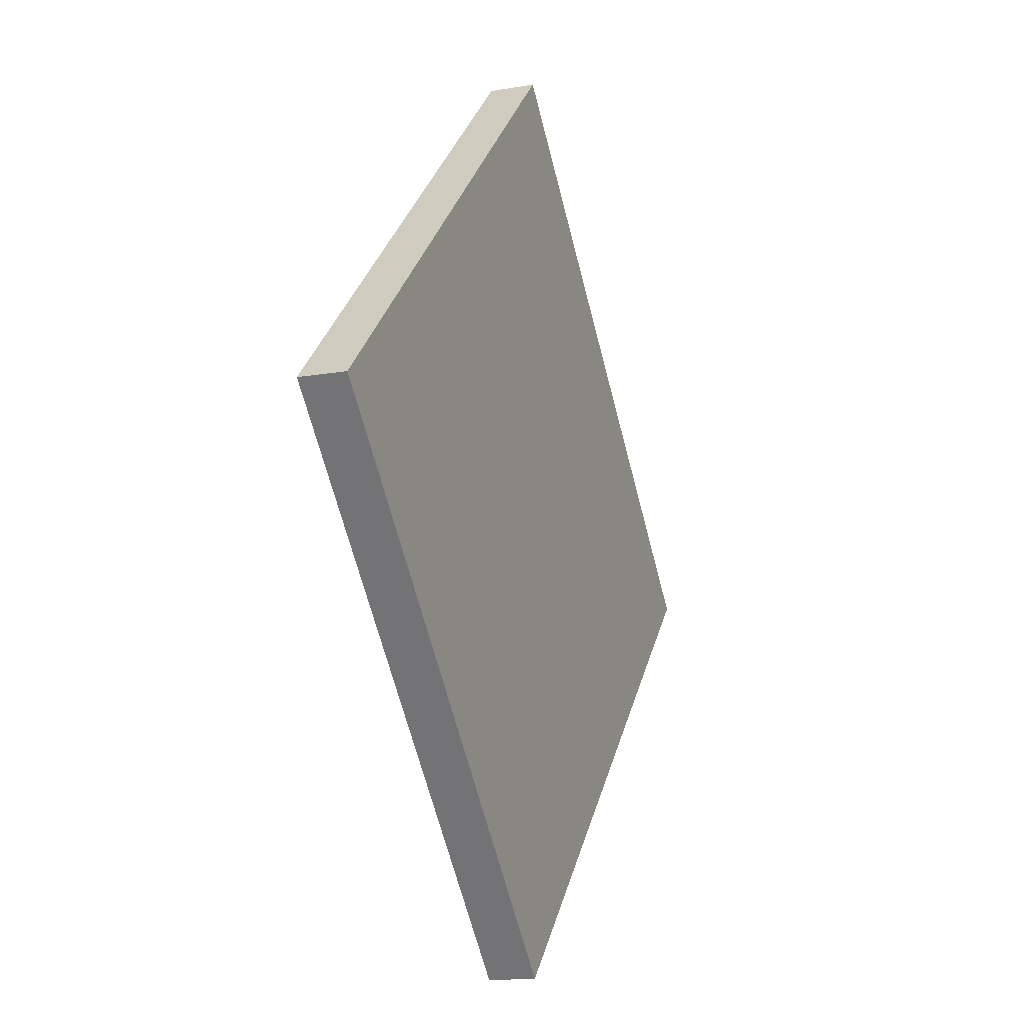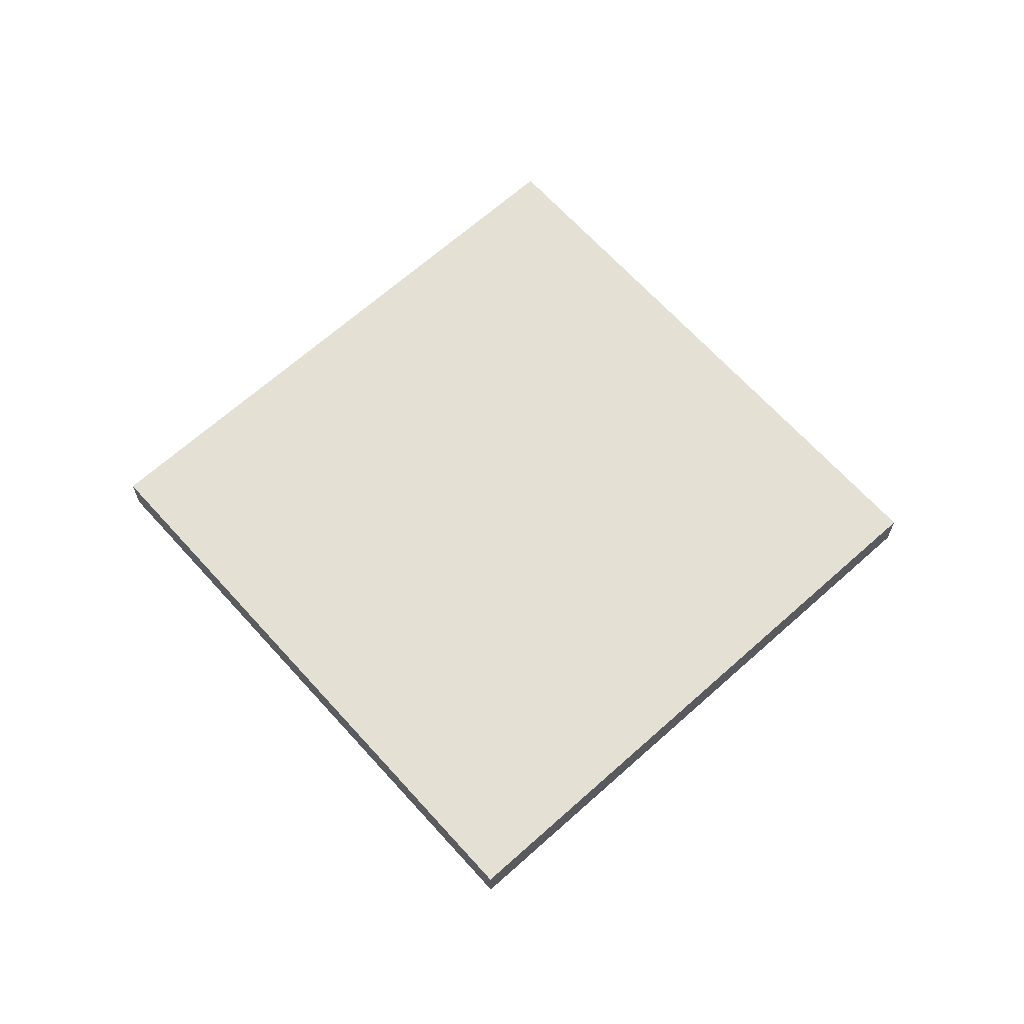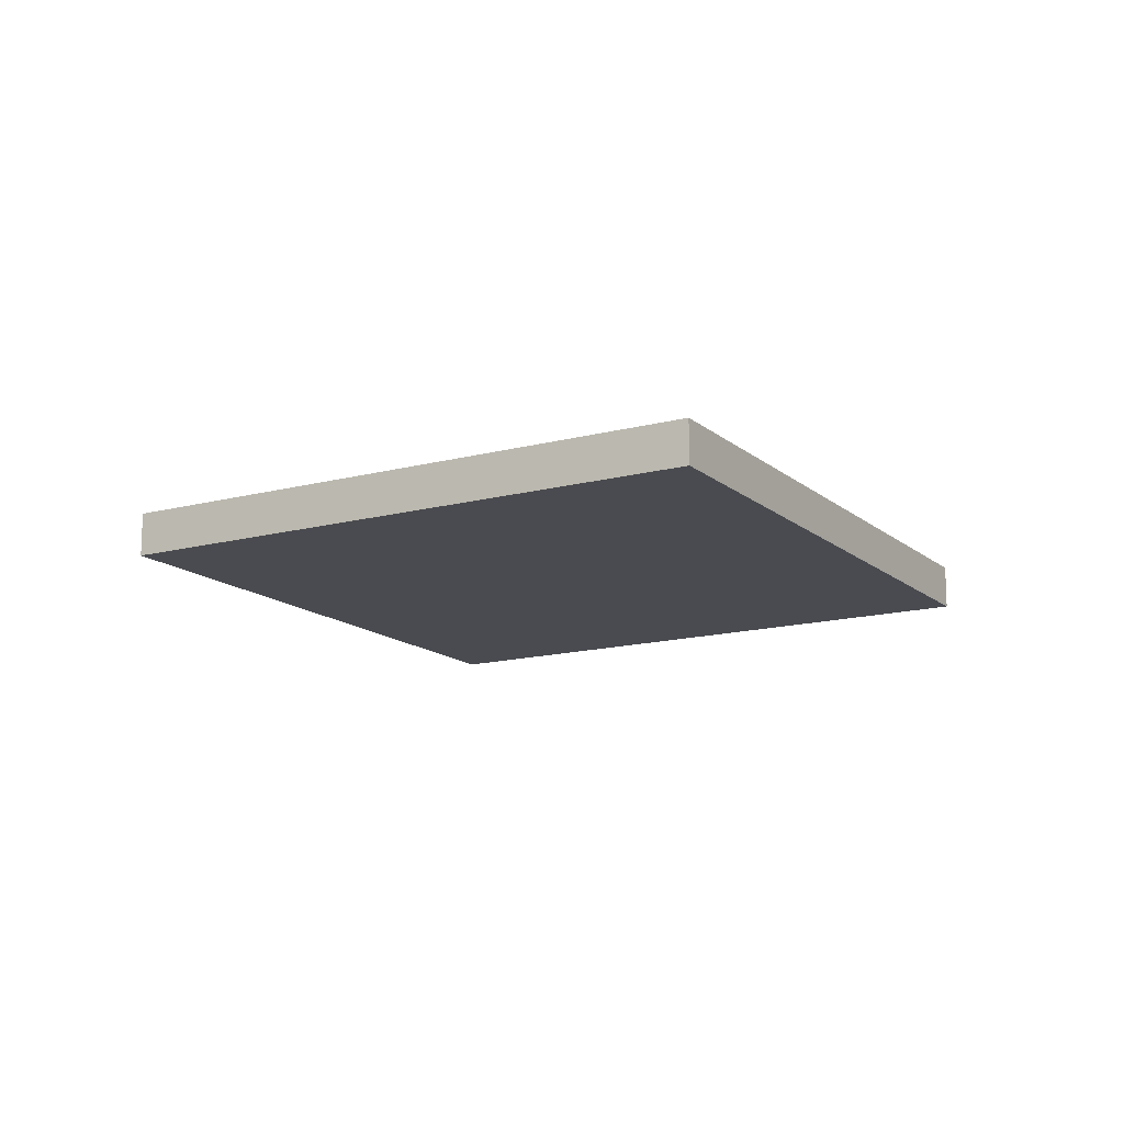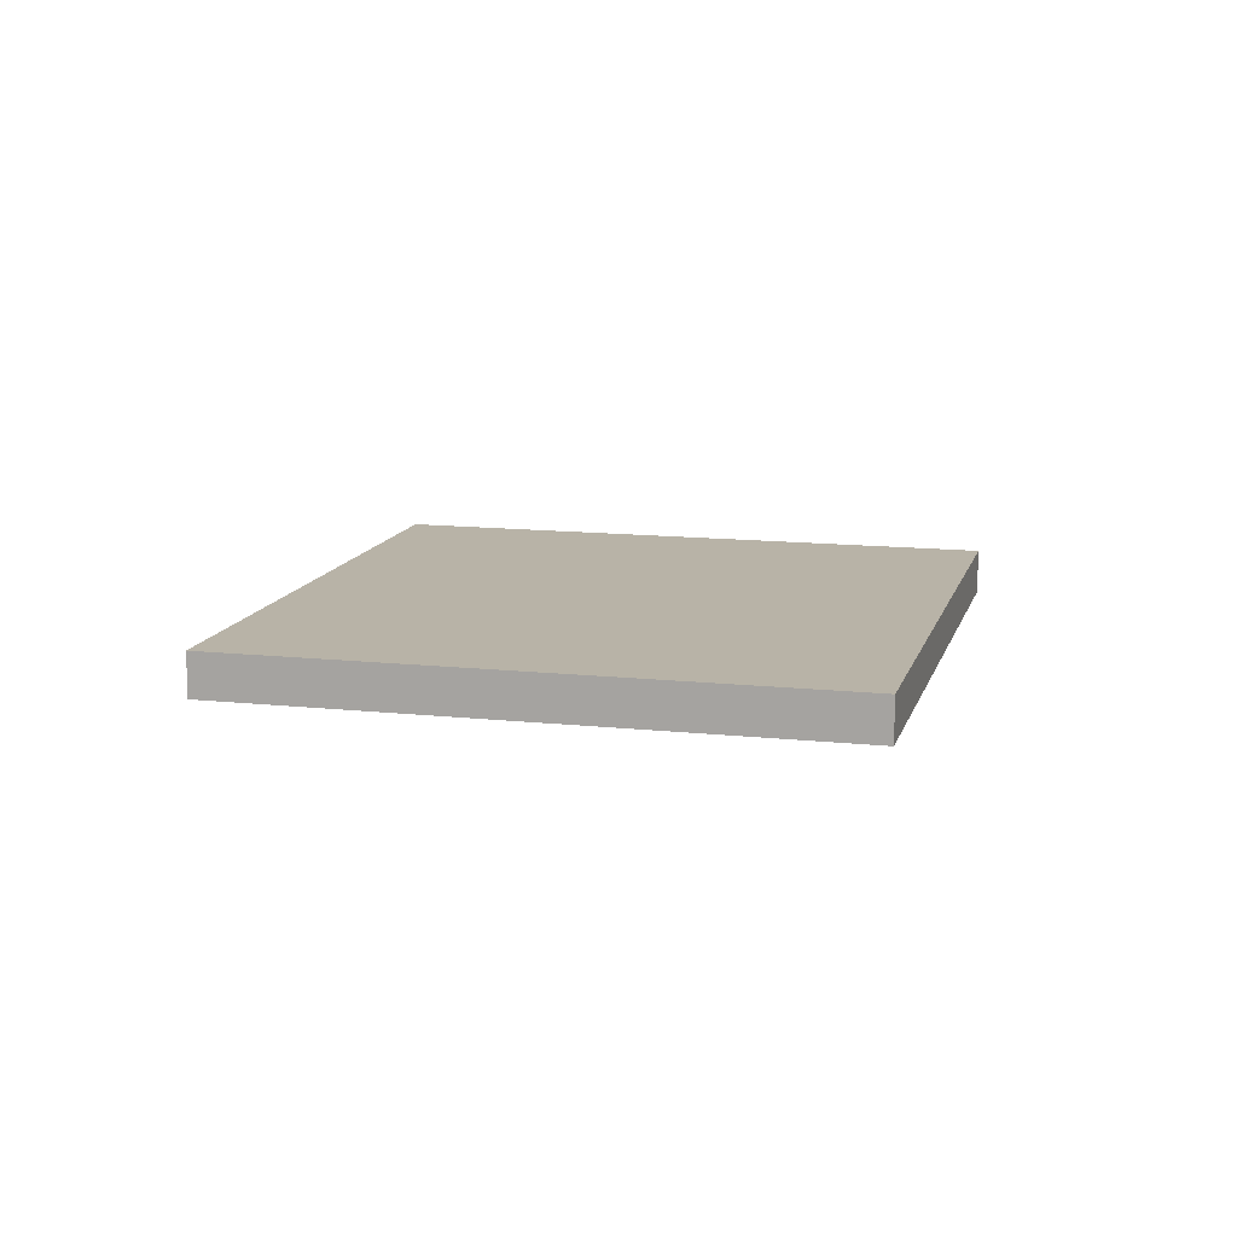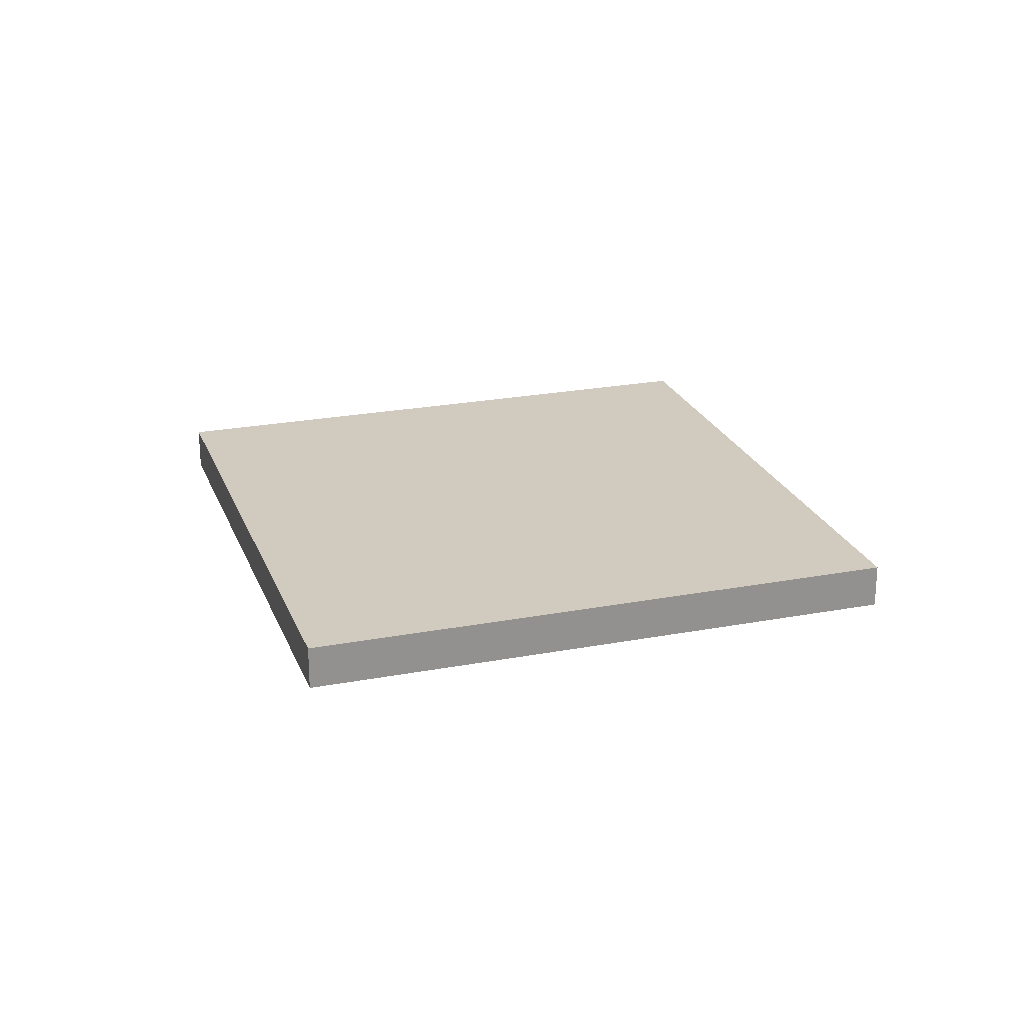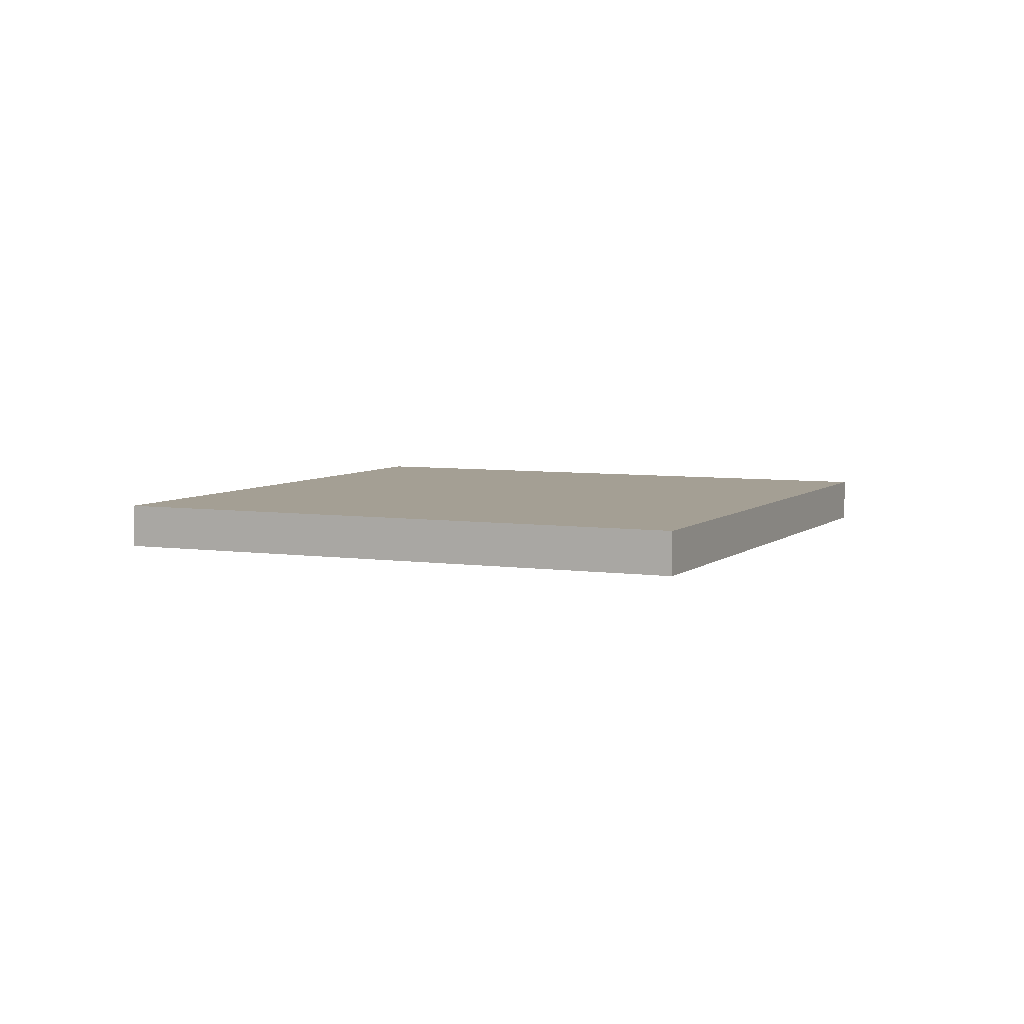
<metadata>
{"format":"obj","ext":"obj","renderer":"f3d","projection":"perspective","resolution":1024,"background":"white","views":[{"elev":-15.4,"azim":110.1,"up":"+Z"},{"elev":66.1,"azim":93.0,"up":"+Y"},{"elev":-14.4,"azim":-14.7,"up":"+Y"},{"elev":12.7,"azim":-120.8,"up":"+Y"},{"elev":23.3,"azim":117.2,"up":"+Y"},{"elev":5.6,"azim":159.4,"up":"+Y"}]}
</metadata>
<code>
o Carre_Plane.005
v 0 -0.025 -0.5
v 0 -0.025 0.5
v -0.5 -0.025 0
v 0.5 -0.025 0
v 0.5 0.025 0
v 0 0.025 -0.5
v -0.5 0.025 0
v 0 0.025 0.5
f 3 1 4 2
f 2 4 5 8
f 1 3 7 6
f 3 2 8 7
f 4 1 6 5
f 5 6 7 8

</code>
